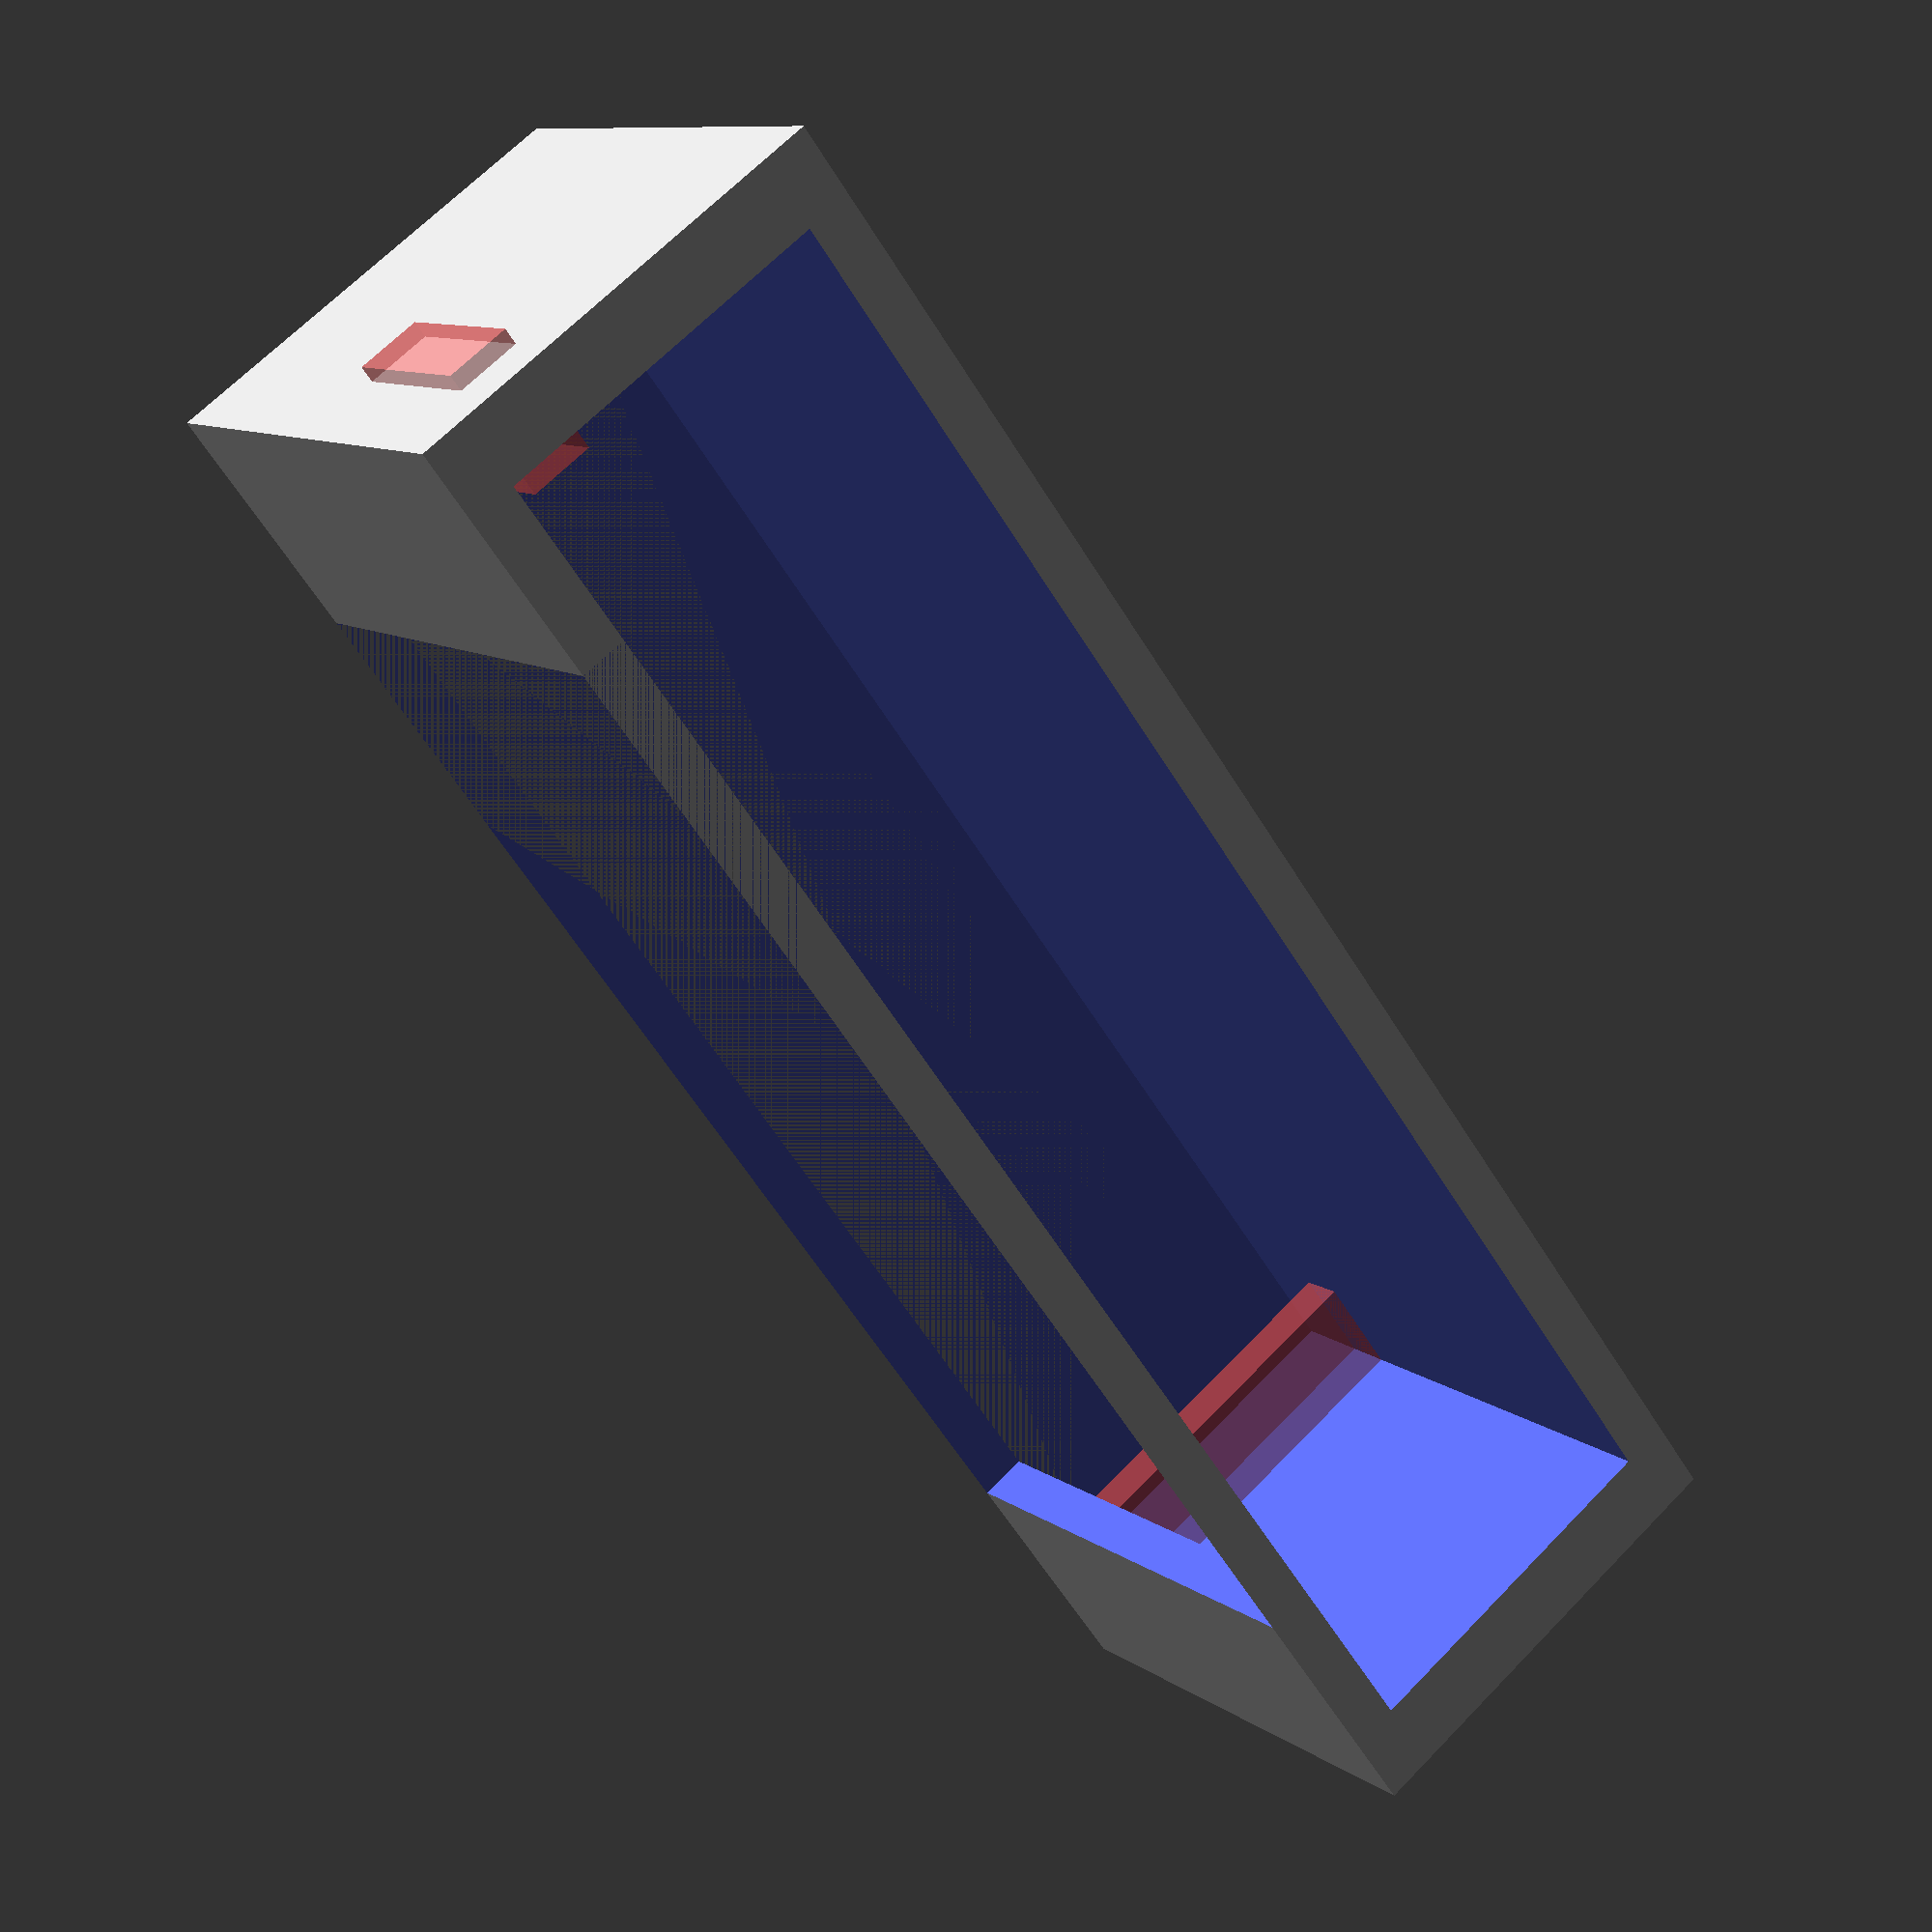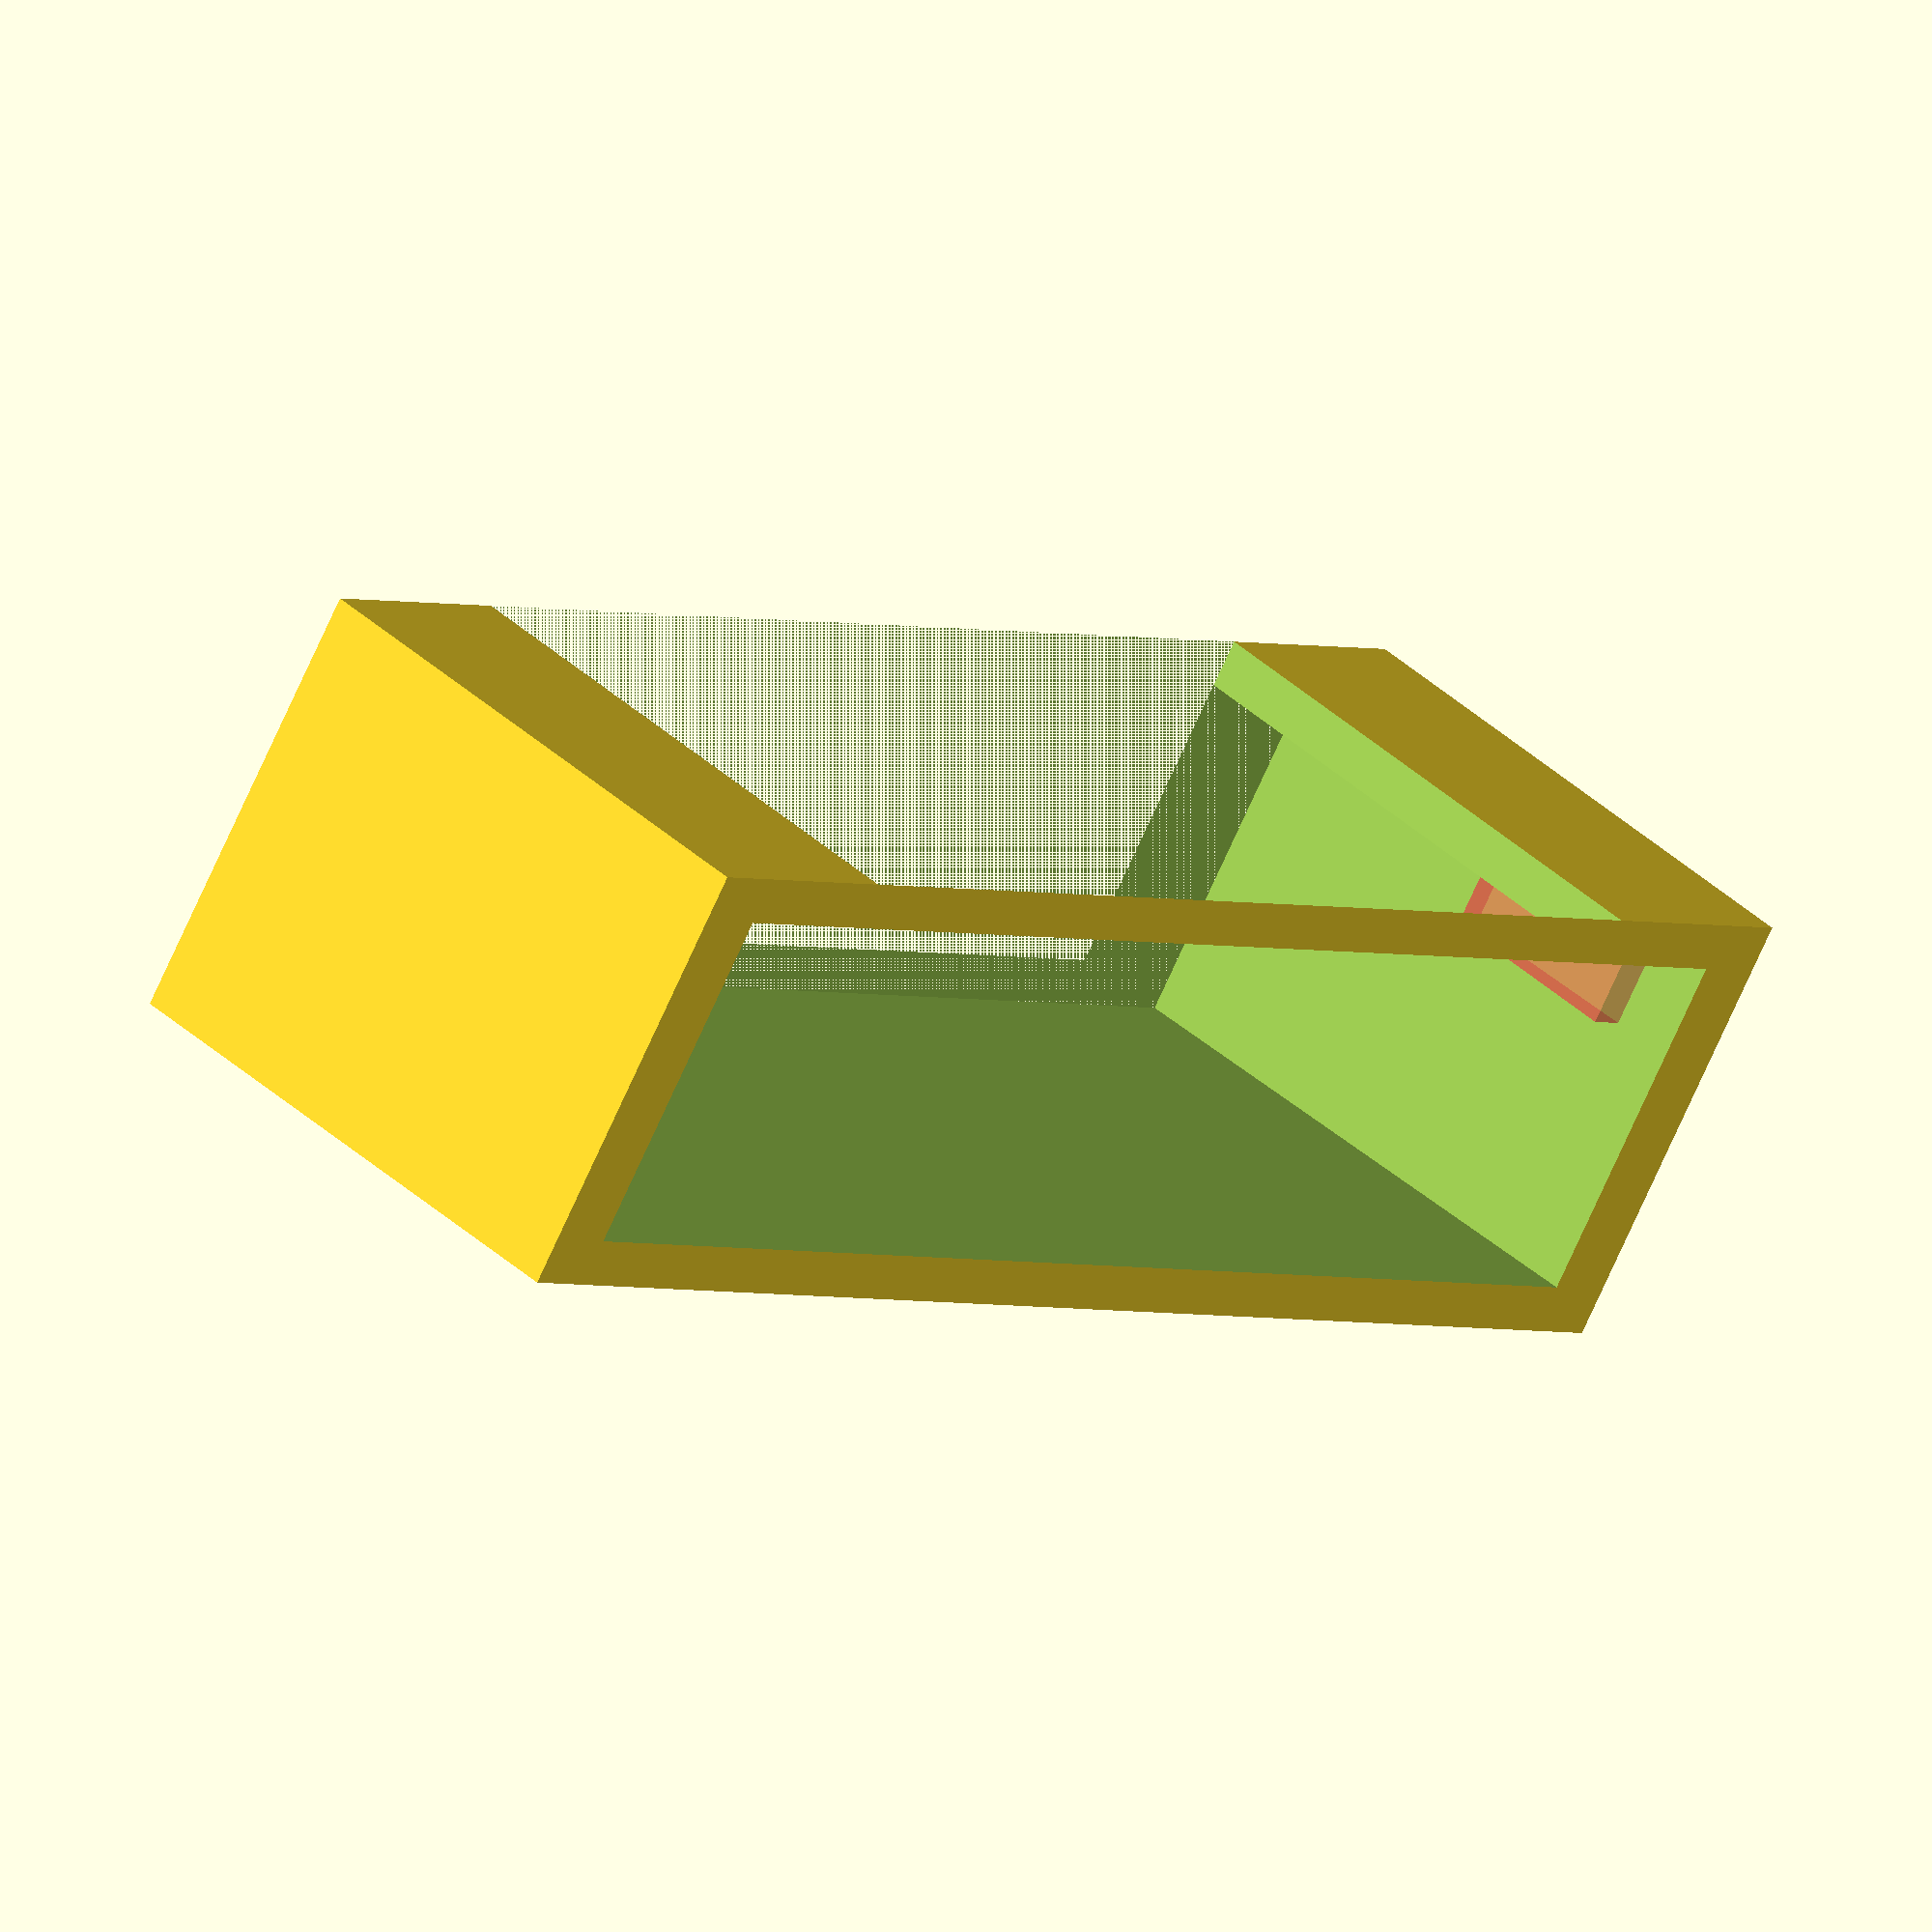
<openscad>
RECON_HEIGHT = 11;
RECON_START_WIDTH = 46;
RECON_END_WIDTH = 49;
RECON_LENGTH = 35;

CLIP_LENGTH = 17;
CLIP_DEPTH = 6;
CLIP_THICKNESS = 3;

module recon() {
	hull() {
		translate([(RECON_END_WIDTH - RECON_START_WIDTH) / 2,0,0]) cube([RECON_START_WIDTH, 1, RECON_HEIGHT]);
		translate([0, RECON_LENGTH, 0]) cube([RECON_END_WIDTH, 1, RECON_HEIGHT]);
	}
	
	//notch
	#translate([-2,9,RECON_HEIGHT - 3]) cube([4,6,2]);
}

module clip() {

	RECON_BUMP_WIDTH = RECON_END_WIDTH - (CLIP_DEPTH * 2);

	difference() {
	translate([(-1*CLIP_THICKNESS) / 2, 0, (-1*CLIP_THICKNESS) / 2]) 
	difference() {
	cube([RECON_END_WIDTH + CLIP_THICKNESS, CLIP_LENGTH, RECON_HEIGHT + CLIP_THICKNESS]);
	translate([CLIP_DEPTH + (CLIP_THICKNESS / 2),0,CLIP_THICKNESS]) cube([RECON_BUMP_WIDTH, CLIP_LENGTH, RECON_HEIGHT + CLIP_THICKNESS]);	
	}
	recon();
	}

	#translate([RECON_START_WIDTH - (CLIP_THICKNESS / 2),2.5,0]) cube([4,1.5,RECON_HEIGHT]);

}

//recon();
clip();

</openscad>
<views>
elev=294.0 azim=43.6 roll=44.0 proj=p view=wireframe
elev=252.3 azim=311.4 roll=204.1 proj=o view=solid
</views>
